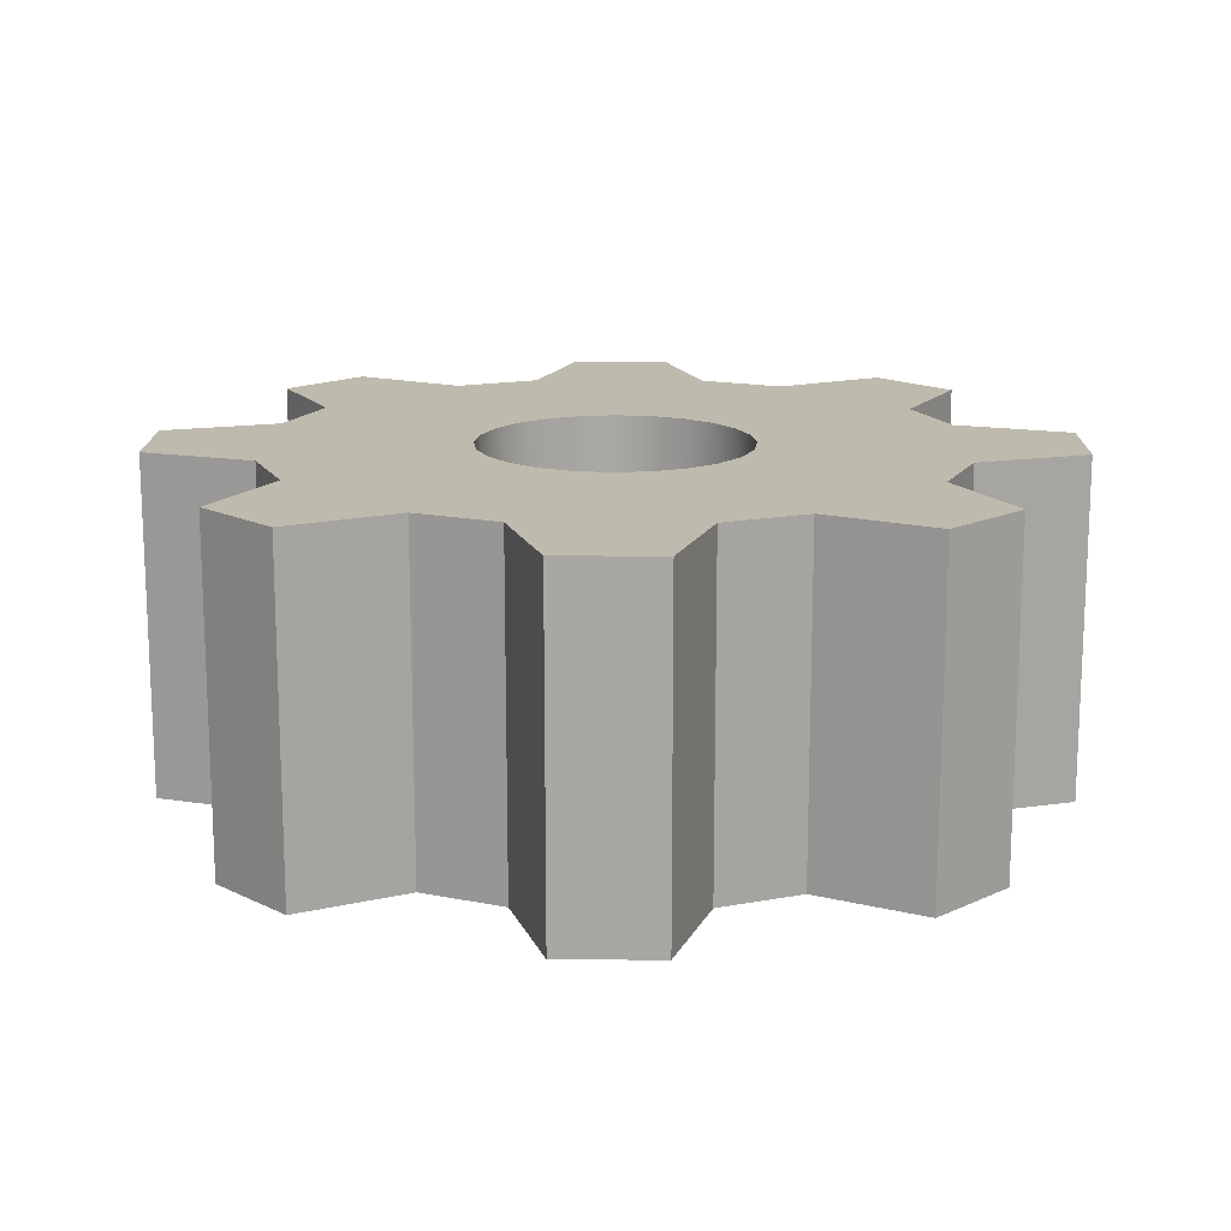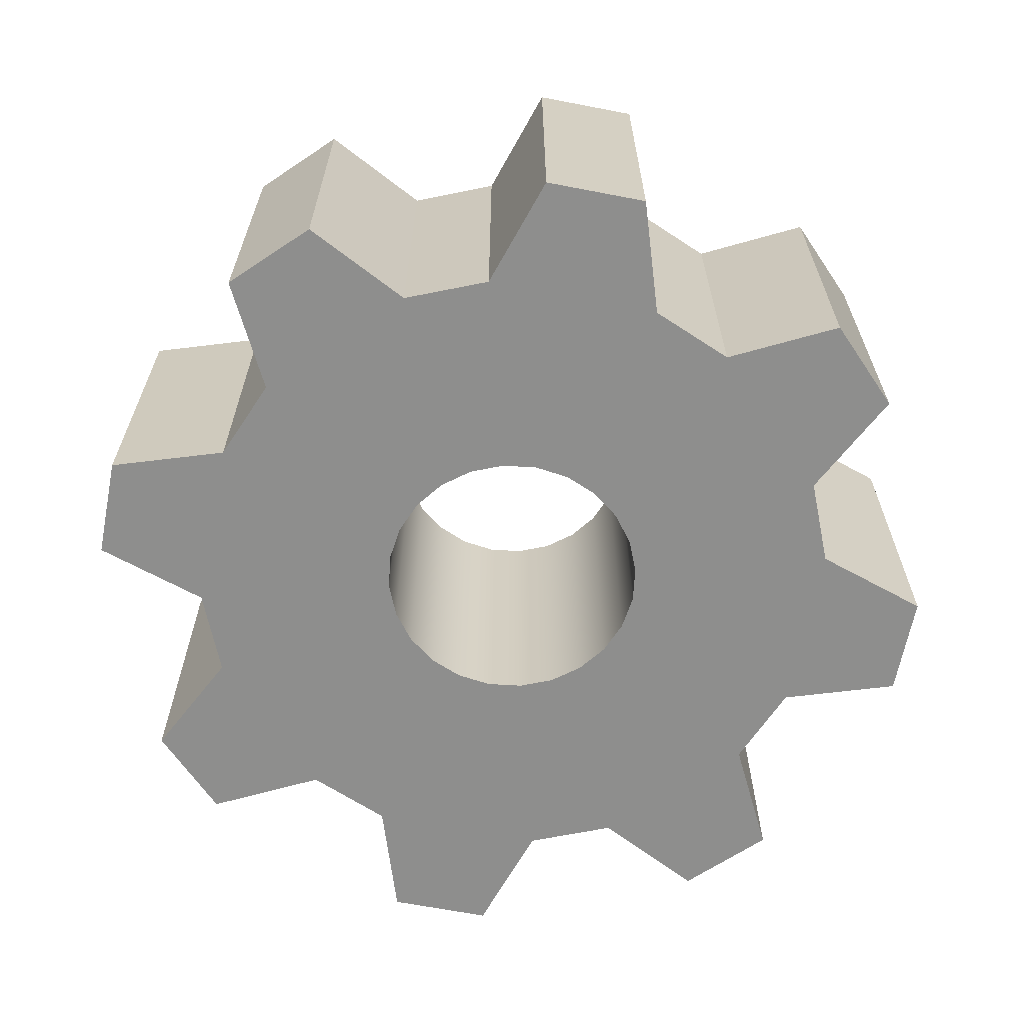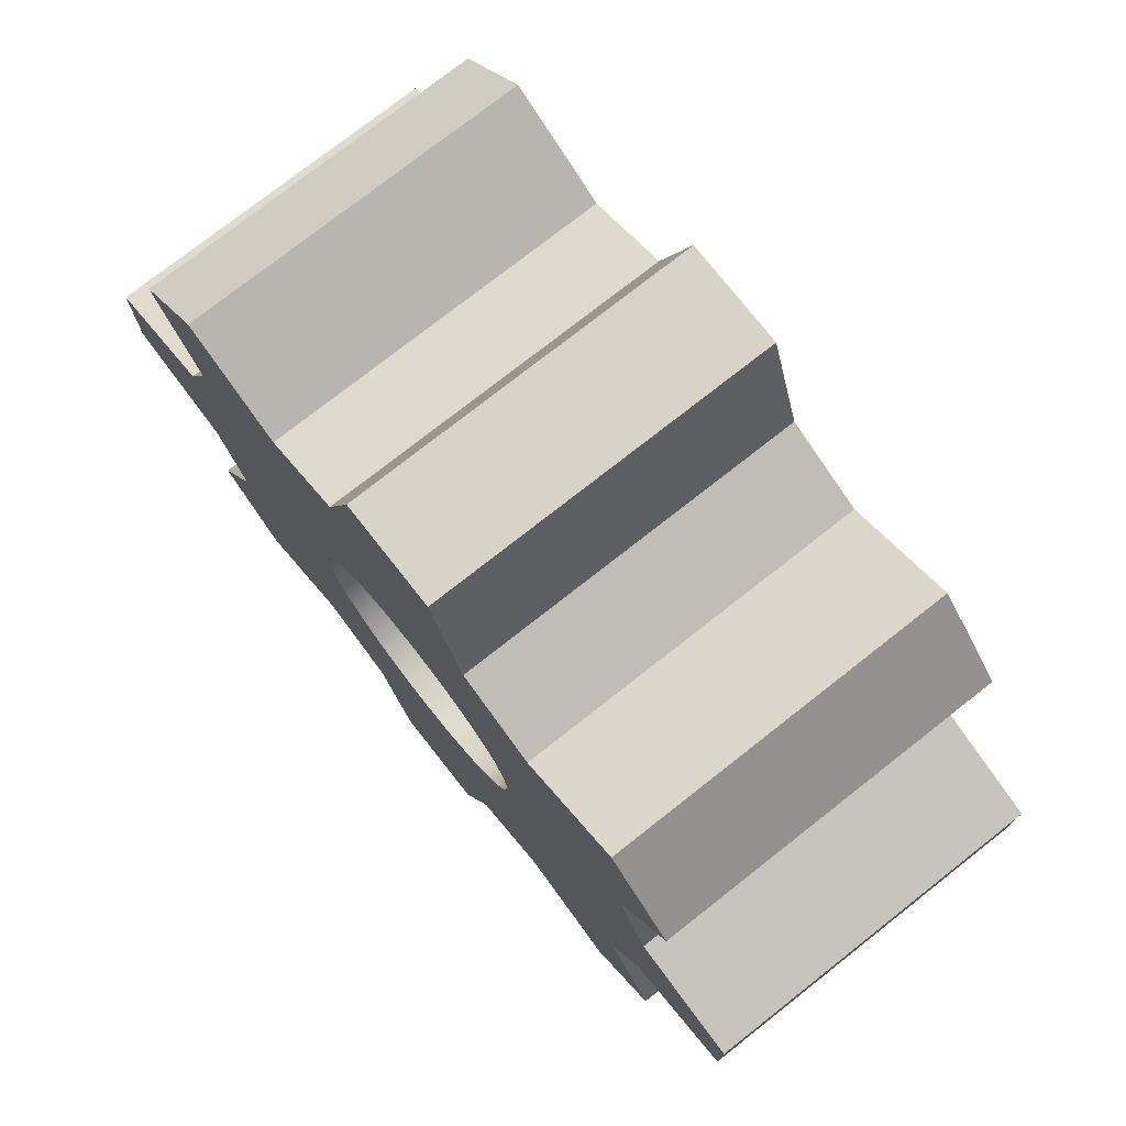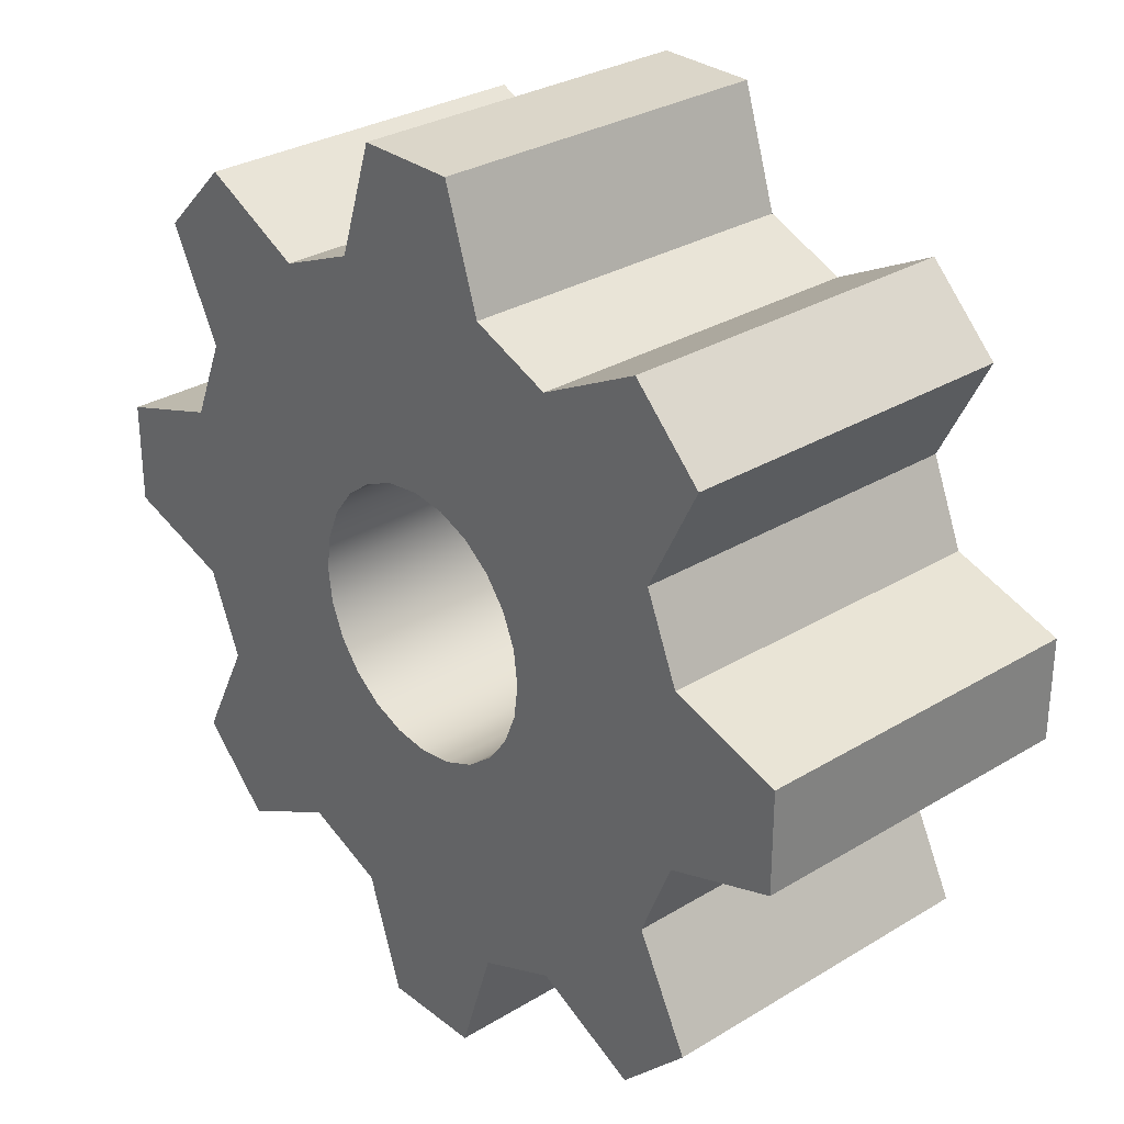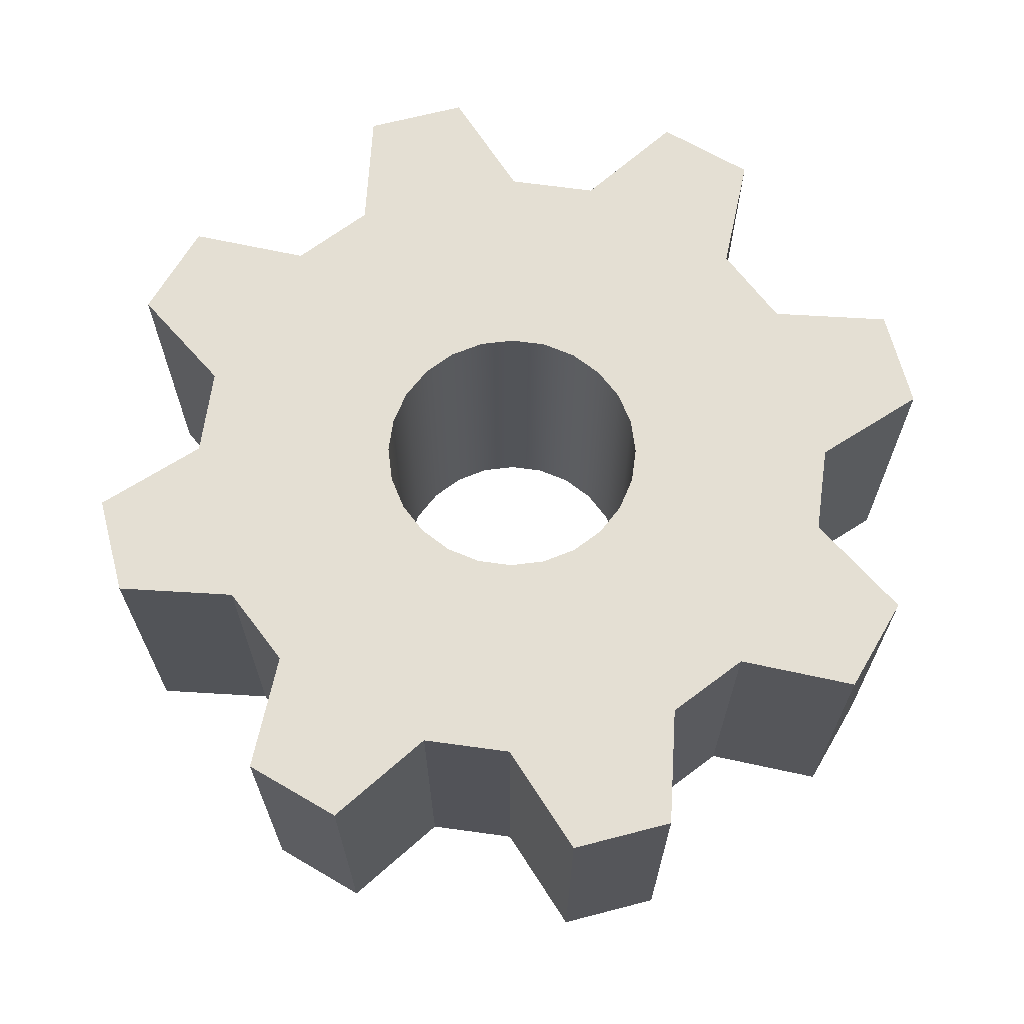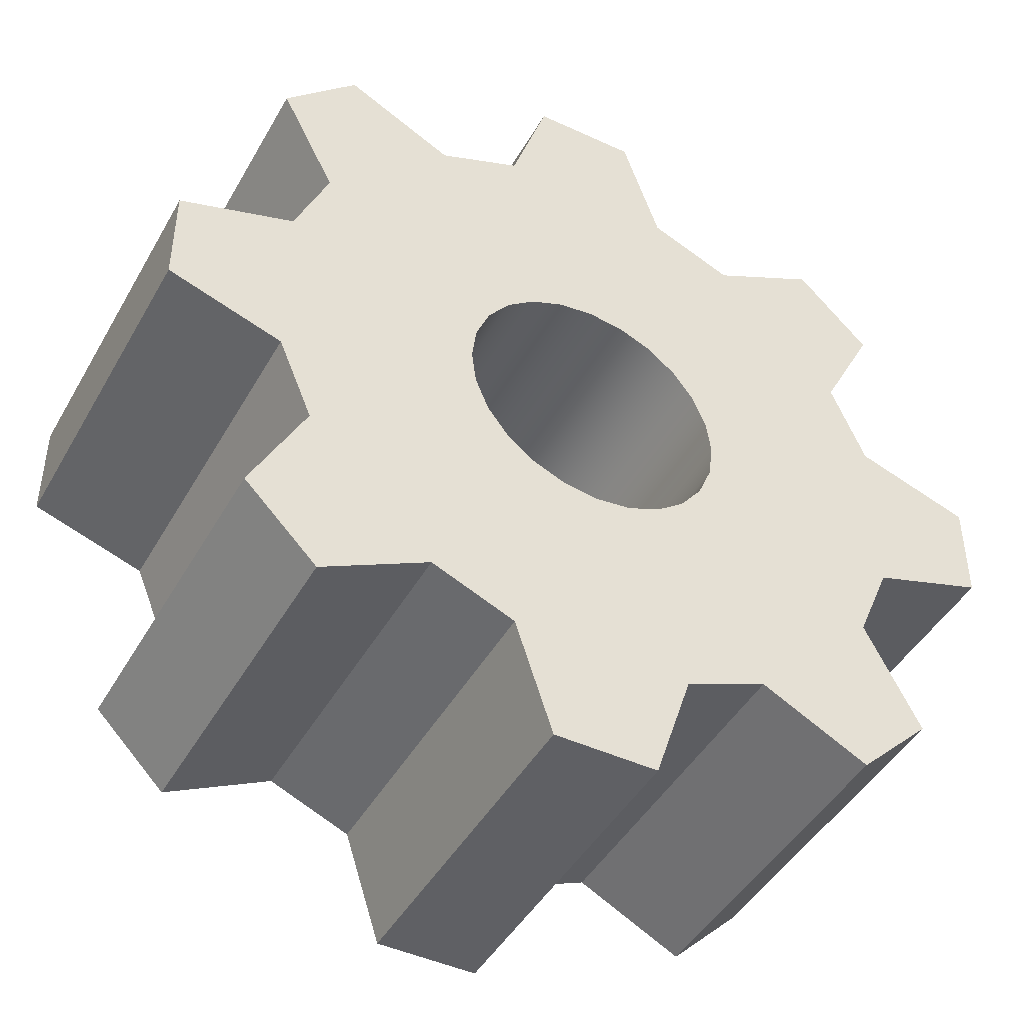
<metadata>
{"format":"obj","ext":"obj","renderer":"f3d","projection":"perspective","resolution":1024,"background":"white","views":[{"elev":15.4,"azim":-89.3,"up":"+Z"},{"elev":-64.9,"azim":34.0,"up":"+Z"},{"elev":75.9,"azim":51.8,"up":"+Y"},{"elev":30.0,"azim":48.5,"up":"+Y"},{"elev":66.8,"azim":-59.6,"up":"+Z"},{"elev":-45.3,"azim":151.9,"up":"+Y"}]}
</metadata>
<code>
g Mesh1 Model
v 0.2588 -0.9659 -0
v -0.15 -1.3 -0
v 0.15 -1.3 -0
f 1 2 3
v -0.2588 -0.9659 -0
f 2 1 4
v -0.5 -0.866 -0
f 4 1 5
v 0.5 -0.866 -0
f 5 1 6
v 0.2588 -0.9659 -1
v 0.5 -0.866 -1
f 6 1 7 8
v 0.15 -1.3 -1
f 1 3 9 7
v -0.15 -1.3 -1
f 3 2 10 9
v -0.2588 -0.9659 -1
f 2 4 11 10
v -0.5 -0.866 -1
f 4 5 12 11
v -0.8132 -1.025 -0
v -0.8132 -1.025 -1
f 5 13 14 12
v -1.025 -0.8132 -0
f 5 15 13
f 15 5 6
v 1.025 -0.8132 -0
f 6 16 15
v 0.8132 -1.025 -0
f 16 6 17
v 0.8132 -1.025 -1
f 17 6 8 18
v 1.025 -0.8132 -1
f 8 19 18
v -1.025 -0.8132 -1
f 19 8 20
f 12 20 8
f 20 12 14
f 13 15 20 14
v -0.866 -0.5 -0
v -0.866 -0.5 -1
f 15 21 22 20
f 15 16 21
v 0.866 -0.5 -0
f 21 16 23
v 0.866 -0.5 -1
f 23 16 19 24
f 16 17 18 19
f 19 22 24
f 19 20 22
v 1.128e-16 -0.3948 -1
f 24 22 25
v -0.1022 -0.3814 -1
f 25 22 26
v -0.9659 -0.2588 -1
f 26 22 27
v -0.9659 -0.2588 -0
f 21 28 27 22
v -0.1022 -0.3814 -0
f 21 29 28
v 1.128e-16 -0.3948 -0
f 21 30 29
f 21 23 30
v 0.1022 -0.3814 -0
f 23 31 30
v 0.9659 -0.2588 -0
f 31 23 32
v 0.9659 -0.2588 -1
f 32 23 24 33
v 0.1022 -0.3814 -1
f 24 34 33
f 34 24 25
f 30 31 34 25
v 0.1974 -0.3419 -0
v 0.1974 -0.3419 -1
f 31 35 36 34
f 31 32 35
v 0.2792 -0.2792 -0
f 35 32 37
v 0.3419 -0.1974 -0
f 37 32 38
v 1.3 -0.15 -0
f 38 32 39
v 1.3 -0.15 -1
f 39 32 33 40
v 0.3419 -0.1974 -1
f 33 41 40
v 0.2792 -0.2792 -1
f 33 42 41
f 33 36 42
f 33 34 36
f 35 37 42 36
f 37 38 41 42
v 0.3814 -0.1022 -0
v 0.3814 -0.1022 -1
f 38 43 44 41
f 38 39 43
v 1.3 0.15 -0
f 43 39 45
v 1.3 0.15 -1
f 45 39 40 46
f 40 44 46
f 40 41 44
v 0.3948 -2.933e-16 -1
f 46 44 47
v 0.3948 -2.933e-16 -0
f 43 48 47 44
f 43 45 48
v 0.3814 0.1022 -0
f 48 45 49
v 0.3419 0.1974 -0
f 49 45 50
v 0.9659 0.2588 -0
f 50 45 51
v 0.9659 0.2588 -1
f 51 45 46 52
v 0.3419 0.1974 -1
f 46 53 52
v 0.3814 0.1022 -1
f 46 54 53
f 46 47 54
f 48 49 54 47
f 49 50 53 54
v 0.2792 0.2792 -0
v 0.2792 0.2792 -1
f 50 55 56 53
f 50 51 55
v 0.866 0.5 -0
f 55 51 57
v 0.866 0.5 -1
f 57 51 52 58
f 52 56 58
f 52 53 56
v 0.1974 0.3419 -1
f 58 56 59
v 0.1974 0.3419 -0
f 55 60 59 56
f 55 57 60
v 0.1022 0.3814 -0
f 60 57 61
v 2.707e-16 0.3948 -0
f 61 57 62
v -0.866 0.5 -0
f 62 57 63
v -1.025 0.8132 -0
f 63 57 64
v 1.025 0.8132 -0
f 64 57 65
v 1.025 0.8132 -1
f 65 57 58 66
v -1.025 0.8132 -1
f 58 67 66
v -0.866 0.5 -1
f 58 68 67
v 2.707e-16 0.3948 -1
f 58 69 68
v 0.1022 0.3814 -1
f 58 70 69
f 58 59 70
f 60 61 70 59
f 61 62 69 70
v -0.1022 0.3814 -0
v -0.1022 0.3814 -1
f 62 71 72 69
f 63 71 62
v -0.1974 0.3419 -0
f 63 73 71
v -0.2792 0.2792 -0
f 63 74 73
v -0.9659 0.2588 -0
f 75 74 63
v -0.3419 0.1974 -0
f 75 76 74
v -1.3 0.15 -0
f 77 76 75
v -0.3814 0.1022 -0
f 77 78 76
v -0.3948 3.384e-17 -0
f 77 79 78
v -0.3814 -0.1022 -0
f 77 80 79
v -1.3 -0.15 -0
f 81 80 77
v -0.3419 -0.1974 -0
f 81 82 80
f 28 82 81
v -0.2792 -0.2792 -0
f 28 83 82
v -0.1974 -0.3419 -0
f 28 84 83
f 28 29 84
v -0.1974 -0.3419 -1
f 84 29 26 85
f 29 30 25 26
f 26 27 85
v -0.2792 -0.2792 -1
f 85 27 86
v -0.3419 -0.1974 -1
f 86 27 87
v -1.3 -0.15 -1
f 87 27 88
f 28 81 88 27
v -1.3 0.15 -1
f 81 77 89 88
v -0.9659 0.2588 -1
f 77 75 90 89
f 75 63 68 90
f 63 64 67 68
v -0.8132 1.025 -0
v -0.8132 1.025 -1
f 64 91 92 67
v -0.5 0.866 -0
f 64 93 91
f 64 65 93
v 0.5 0.866 -0
f 65 94 93
v 0.8132 1.025 -0
f 94 65 95
v 0.8132 1.025 -1
f 95 65 66 96
v 0.5 0.866 -1
f 66 97 96
v -0.5 0.866 -1
f 97 66 98
f 66 67 98
f 98 67 92
f 91 93 98 92
v -0.2588 0.9659 -0
v -0.2588 0.9659 -1
f 93 99 100 98
f 94 99 93
v 0.2588 0.9659 -0
f 99 94 101
v 0.2588 0.9659 -1
f 101 94 97 102
f 94 95 96 97
f 97 100 102
f 100 97 98
v -0.15 1.3 -1
f 102 100 103
v -0.15 1.3 -0
f 99 104 103 100
f 99 101 104
v 0.15 1.3 -0
f 104 101 105
v 0.15 1.3 -1
f 105 101 102 106
f 102 103 106
f 104 105 106 103
v -0.2792 0.2792 -1
f 107 90 68
v -0.3419 0.1974 -1
f 108 90 107
f 108 89 90
v -0.3814 0.1022 -1
f 109 89 108
v -0.3948 3.384e-17 -1
f 110 89 109
v -0.3814 -0.1022 -1
f 111 89 110
f 111 88 89
f 87 88 111
f 80 82 87 111
f 82 83 86 87
f 83 84 85 86
f 79 80 111 110
f 78 79 110 109
f 76 78 109 108
f 74 76 108 107
v -0.1974 0.3419 -1
f 73 74 107 112
f 107 68 112
f 112 68 72
f 72 68 69
f 71 73 112 72
f 7 12 8
f 7 11 12
f 7 10 11
f 10 7 9

</code>
